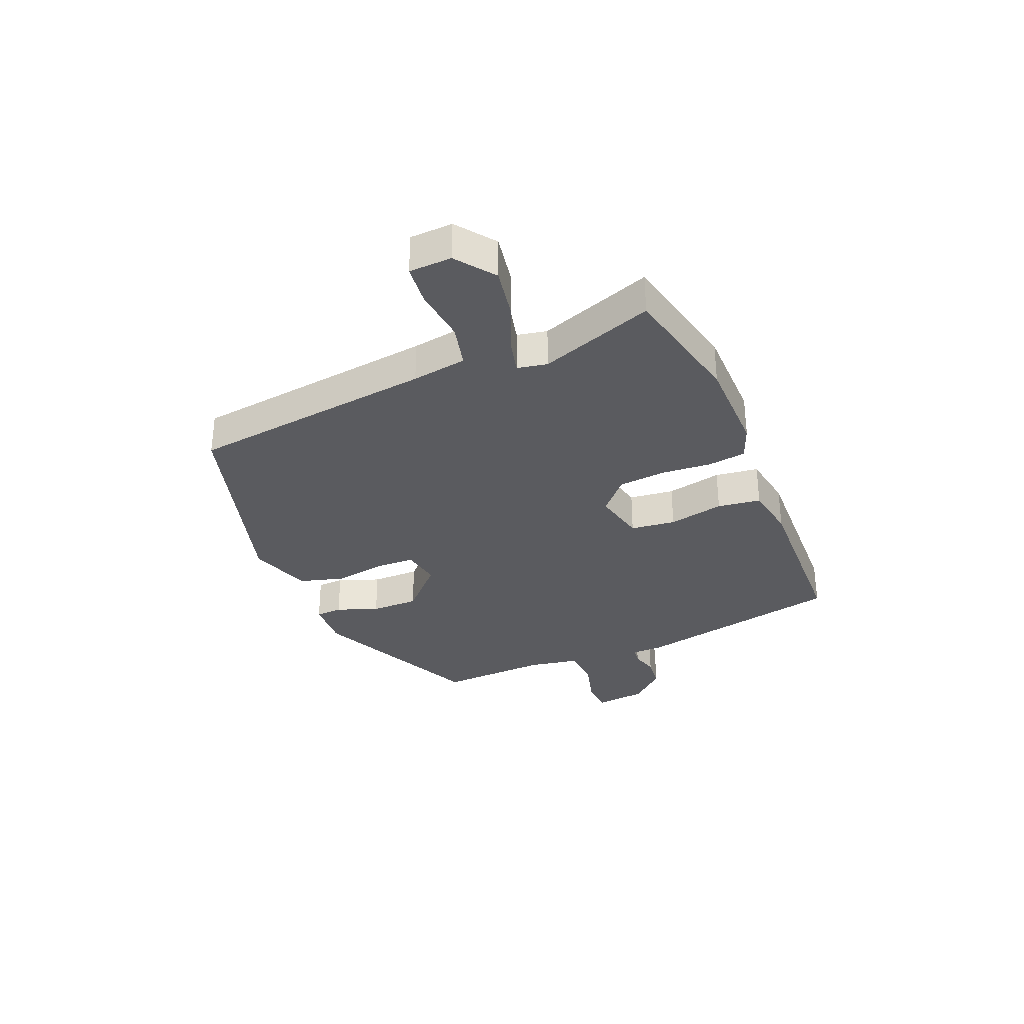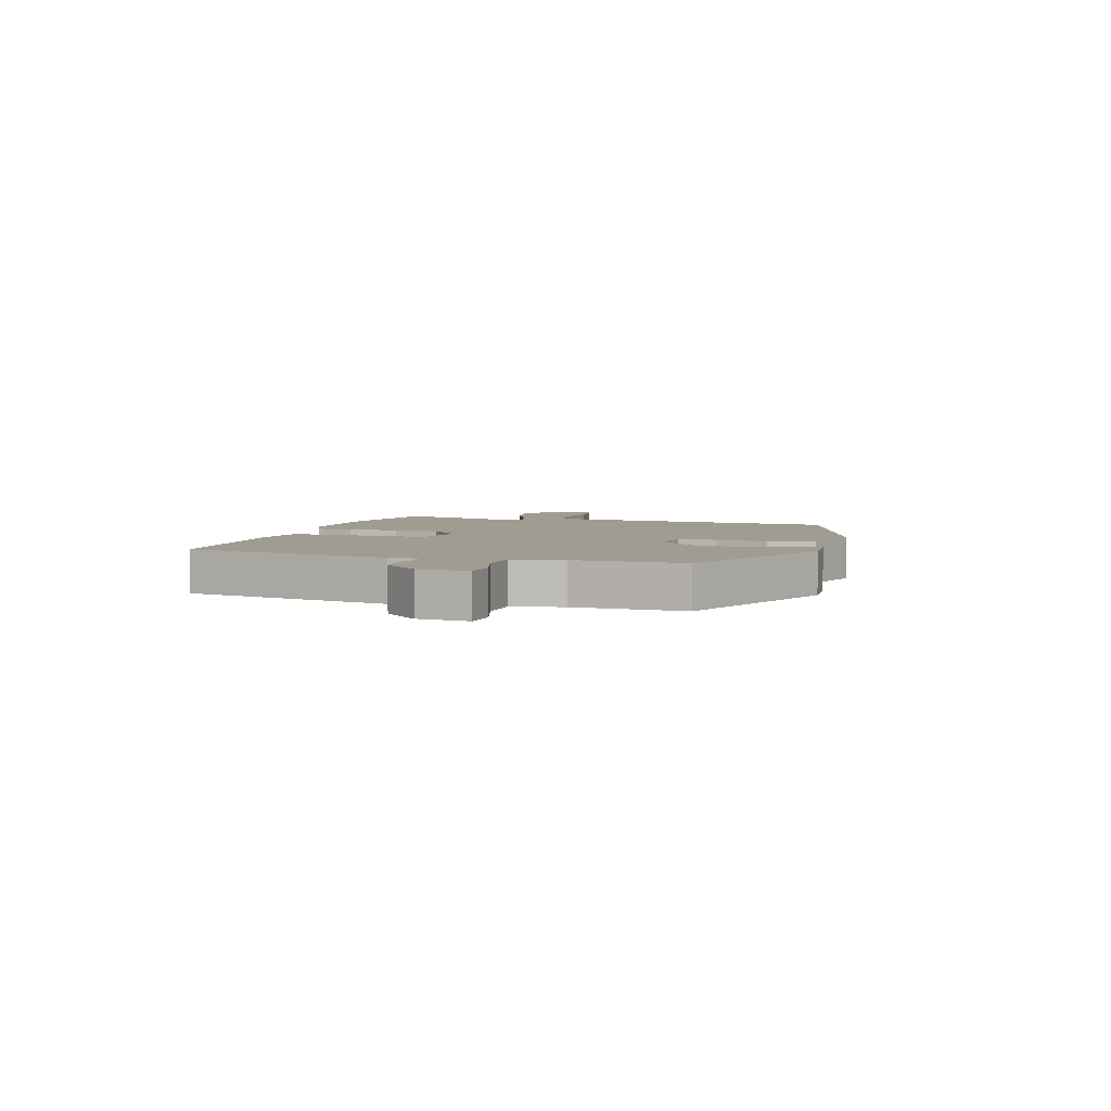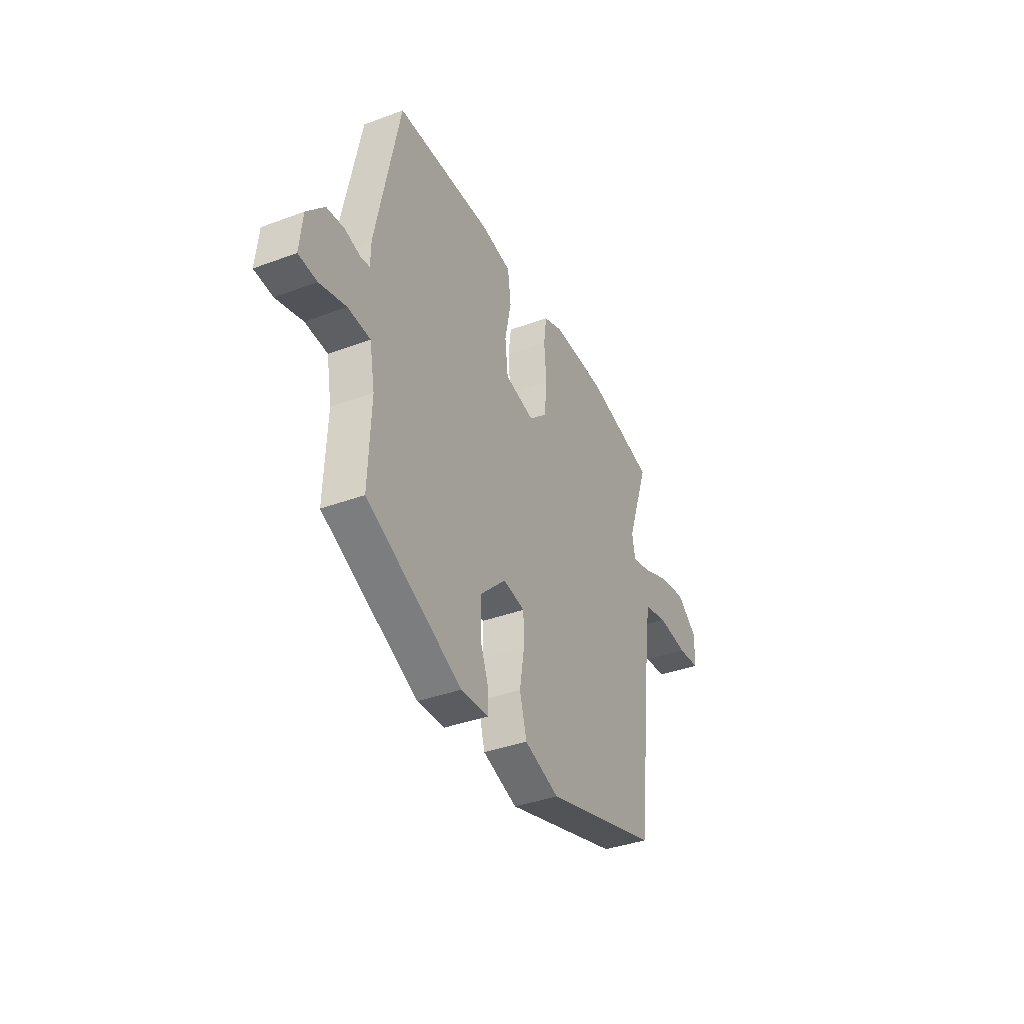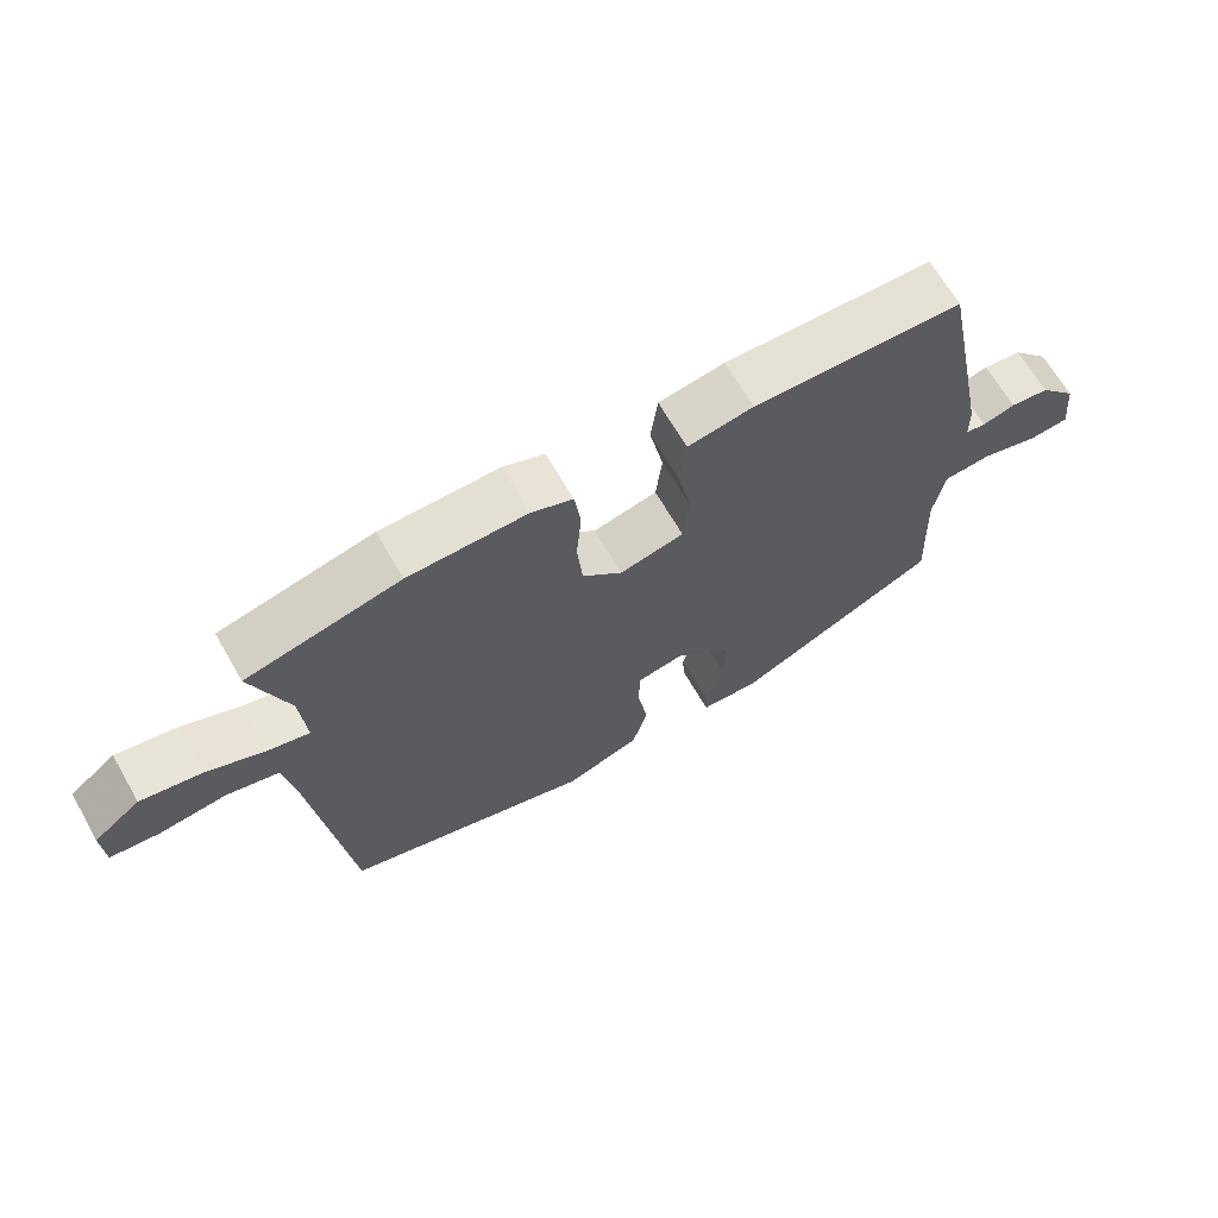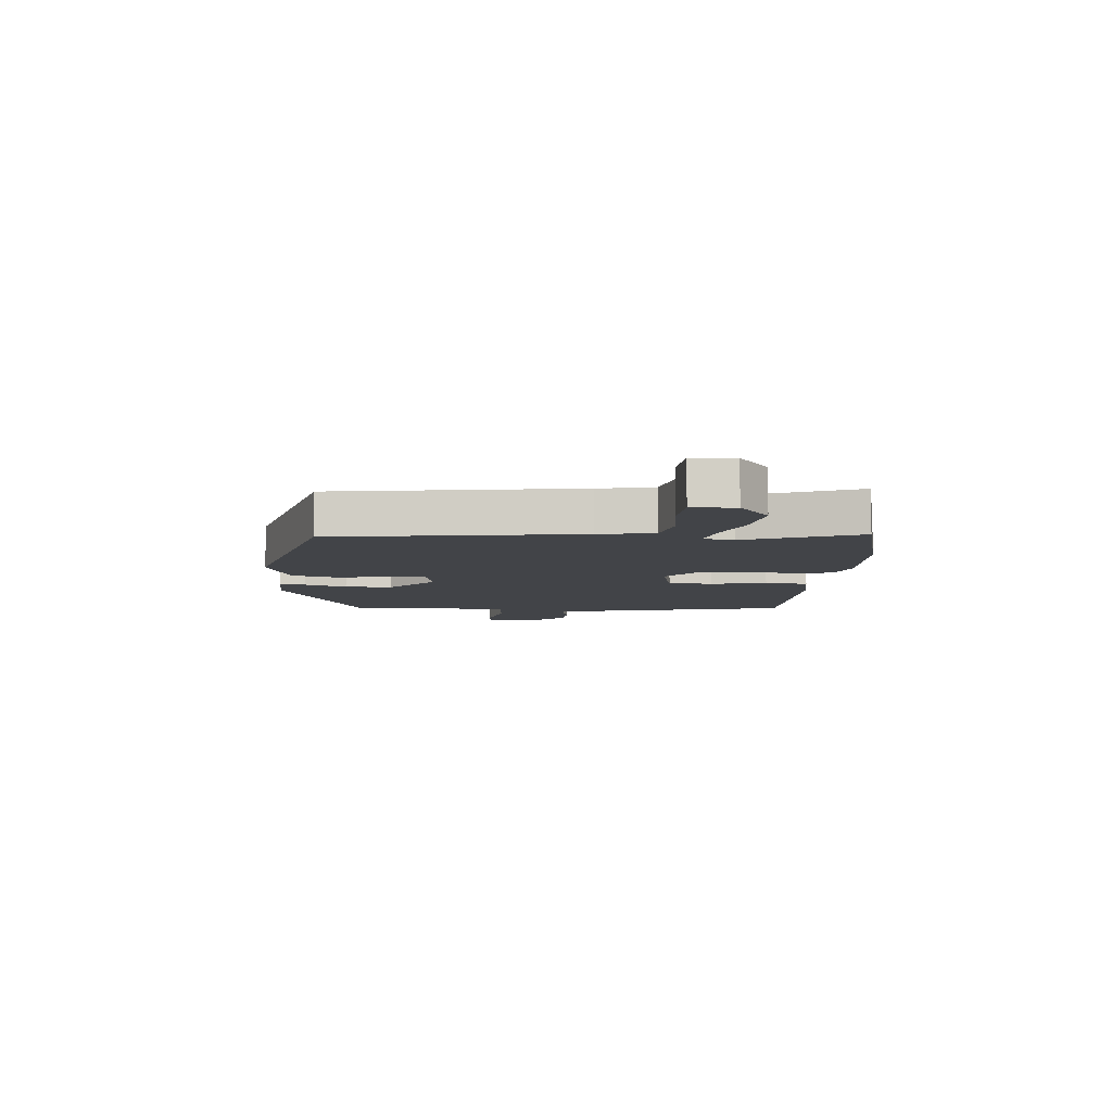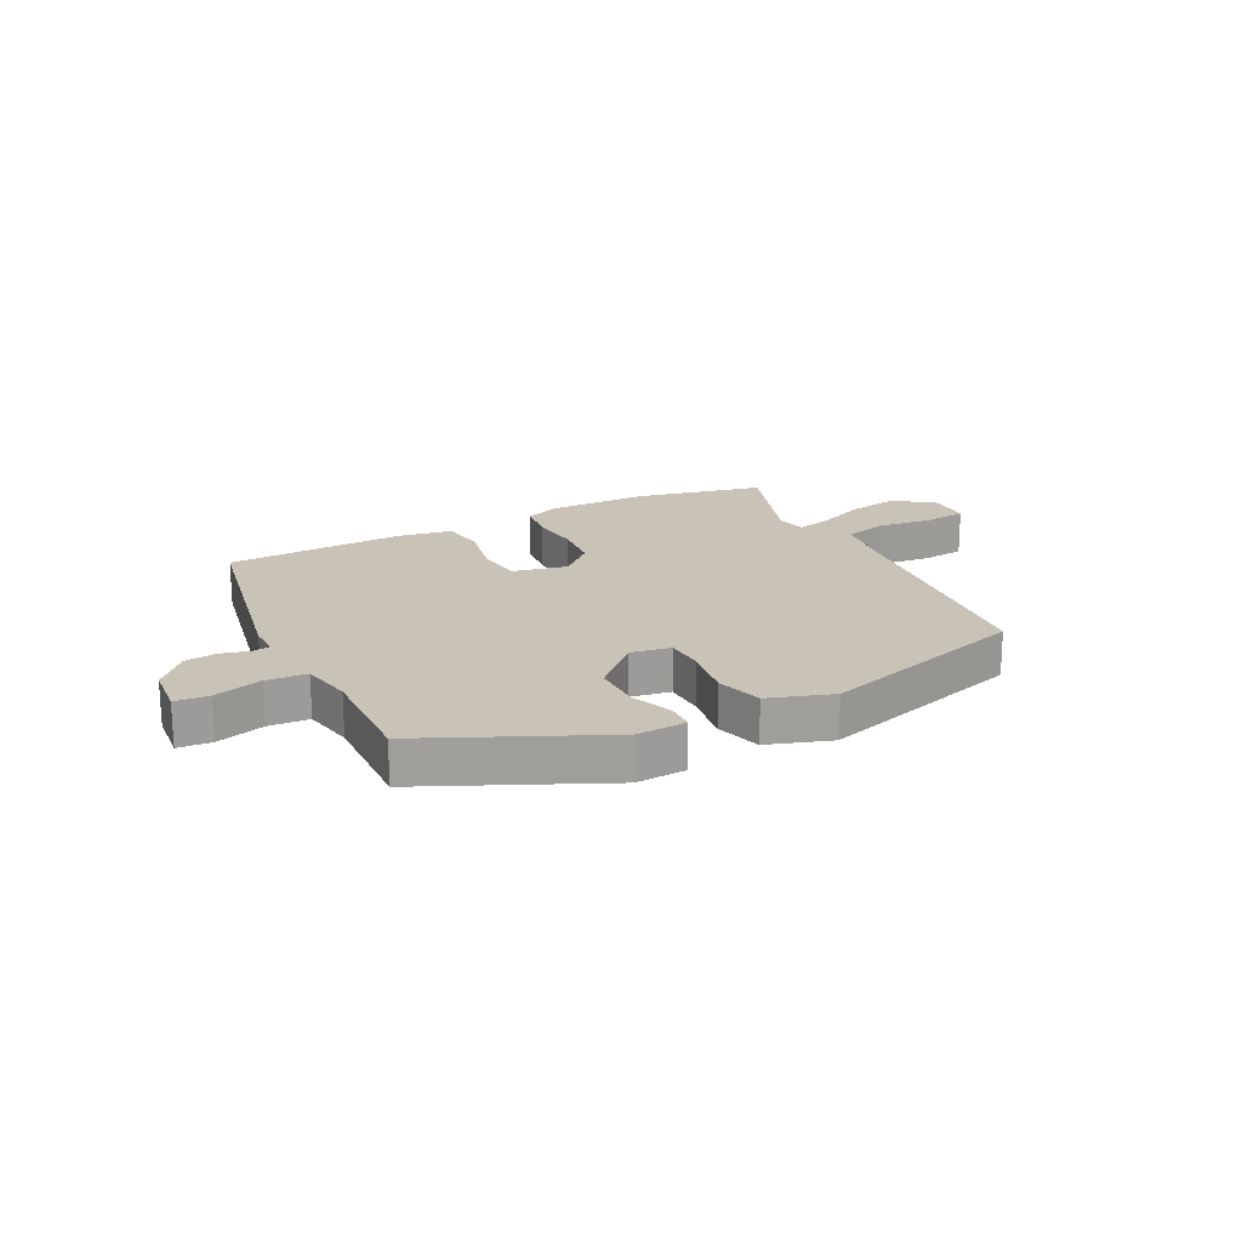
<metadata>
{"format":"obj","ext":"obj","renderer":"f3d","projection":"perspective","resolution":1024,"background":"white","views":[{"elev":-32.8,"azim":-67.4,"up":"+Y"},{"elev":4.3,"azim":105.9,"up":"+Y"},{"elev":-37.8,"azim":115.4,"up":"+Z"},{"elev":66.4,"azim":-29.9,"up":"+Z"},{"elev":-7.9,"azim":-93.3,"up":"+Y"},{"elev":19.5,"azim":152.4,"up":"+Y"}]}
</metadata>
<code>
v 0.492 0.07 -0.32
v 0.196 0.07 -0.459
v 0.111 0.07 -0.455
v 0.109 0.07 -0.409
v 0.136 0.07 -0.337
v 0.136 0.07 -0.254
v 0.056 0.07 -0.177
v -0.012 0.07 -0.189
v -0.014 0.07 -0.256
v 0.001 0.07 -0.345
v -0.021 0.07 -0.424
v -0.129 0.07 -0.461
v -0.487 0.07 -0.357
v -0.539 0.07 0.068
v -0.554 0.07 0.163
v -0.629 0.07 0.181
v -0.724 0.07 0.17
v -0.794 0.07 0.177
v -0.797 0.07 0.251
v -0.731 0.07 0.301
v -0.644 0.07 0.286
v -0.56 0.07 0.251
v -0.501 0.07 0.237
v -0.491 0.07 0.289
v -0.561 0.07 0.486
v -0.342 0.07 0.536
v -0.172 0.07 0.538
v -0.113 0.07 0.515
v -0.104 0.07 0.448
v -0.111 0.07 0.362
v -0.103 0.07 0.28
v -0.046 0.07 0.228
v 0.046 0.07 0.249
v 0.055 0.07 0.327
v 0.035 0.07 0.423
v 0.045 0.07 0.498
v 0.139 0.07 0.514
v 0.439 0.07 0.505
v 0.513 0.07 0.144
v 0.514 0.07 0.089
v 0.543 0.07 0.085
v 0.59 0.07 0.098
v 0.645 0.07 0.092
v 0.699 0.07 0.032
v 0.708 0.07 -0.056
v 0.651 0.07 -0.061
v 0.569 0.07 -0.038
v 0.5 0.07 -0.043
v 0.484 0.07 -0.131
v 0.492 0 -0.32
v 0.196 0 -0.459
v 0.111 0 -0.455
v 0.109 0 -0.409
v 0.136 0 -0.337
v 0.136 0 -0.254
v 0.056 0 -0.177
v -0.012 0 -0.189
v -0.014 0 -0.256
v 0.001 0 -0.345
v -0.021 0 -0.424
v -0.129 0 -0.461
v -0.487 0 -0.357
v -0.539 0 0.068
v -0.554 0 0.163
v -0.629 0 0.181
v -0.724 0 0.17
v -0.794 0 0.177
v -0.797 0 0.251
v -0.731 0 0.301
v -0.644 0 0.286
v -0.56 0 0.251
v -0.501 0 0.237
v -0.491 0 0.289
v -0.561 0 0.486
v -0.342 0 0.536
v -0.172 0 0.538
v -0.113 0 0.515
v -0.104 0 0.448
v -0.111 0 0.362
v -0.103 0 0.28
v -0.046 0 0.228
v 0.046 0 0.249
v 0.055 0 0.327
v 0.035 0 0.423
v 0.045 0 0.498
v 0.139 0 0.514
v 0.439 0 0.505
v 0.513 0 0.144
v 0.514 0 0.089
v 0.543 0 0.085
v 0.59 0 0.098
v 0.645 0 0.092
v 0.699 0 0.032
v 0.708 0 -0.056
v 0.651 0 -0.061
v 0.569 0 -0.038
v 0.5 0 -0.043
v 0.484 0 -0.131
f 45 46 47
f 44 45 47
f 43 44 47
f 42 43 47
f 41 42 47
f 40 41 47 48
f 40 48 49
f 39 40 49
f 38 39 49
f 37 38 49
f 36 37 49
f 35 36 49
f 34 35 49
f 28 29 30
f 27 28 30
f 26 27 30
f 25 26 30
f 24 25 30
f 23 24 30 31
f 20 21 22
f 19 20 22
f 18 19 22
f 17 18 22
f 16 17 22
f 15 16 22 23
f 23 31 32
f 15 23 32
f 14 15 32
f 12 13 14
f 11 12 14
f 10 11 14
f 9 10 14
f 3 4 5
f 2 3 5
f 1 2 5
f 49 1 5
f 49 5 6
f 49 6 7
f 34 49 7
f 33 34 7
f 32 33 7 8
f 8 9 14 32
f 96 95 94
f 96 94 93
f 96 93 92
f 96 92 91
f 96 91 90
f 97 96 90 89
f 98 97 89
f 98 89 88
f 98 88 87
f 98 87 86
f 98 86 85
f 98 85 84
f 98 84 83
f 79 78 77
f 79 77 76
f 79 76 75
f 79 75 74
f 79 74 73
f 80 79 73 72
f 71 70 69
f 71 69 68
f 71 68 67
f 71 67 66
f 71 66 65
f 72 71 65 64
f 81 80 72
f 81 72 64
f 81 64 63
f 63 62 61
f 63 61 60
f 63 60 59
f 63 59 58
f 54 53 52
f 54 52 51
f 54 51 50
f 54 50 98
f 55 54 98
f 56 55 98
f 56 98 83
f 56 83 82
f 57 56 82 81
f 81 63 58 57
f 1 50 51 2
f 2 51 52 3
f 3 52 53 4
f 4 53 54 5
f 5 54 55 6
f 6 55 56 7
f 7 56 57 8
f 8 57 58 9
f 9 58 59 10
f 10 59 60 11
f 11 60 61 12
f 12 61 62 13
f 13 62 63 14
f 14 63 64 15
f 15 64 65 16
f 16 65 66 17
f 17 66 67 18
f 18 67 68 19
f 19 68 69 20
f 20 69 70 21
f 21 70 71 22
f 22 71 72 23
f 23 72 73 24
f 24 73 74 25
f 25 74 75 26
f 26 75 76 27
f 27 76 77 28
f 28 77 78 29
f 29 78 79 30
f 30 79 80 31
f 31 80 81 32
f 32 81 82 33
f 33 82 83 34
f 34 83 84 35
f 35 84 85 36
f 36 85 86 37
f 37 86 87 38
f 38 87 88 39
f 39 88 89 40
f 40 89 90 41
f 41 90 91 42
f 42 91 92 43
f 43 92 93 44
f 44 93 94 45
f 45 94 95 46
f 46 95 96 47
f 47 96 97 48
f 48 97 98 49
f 49 98 50 1

</code>
